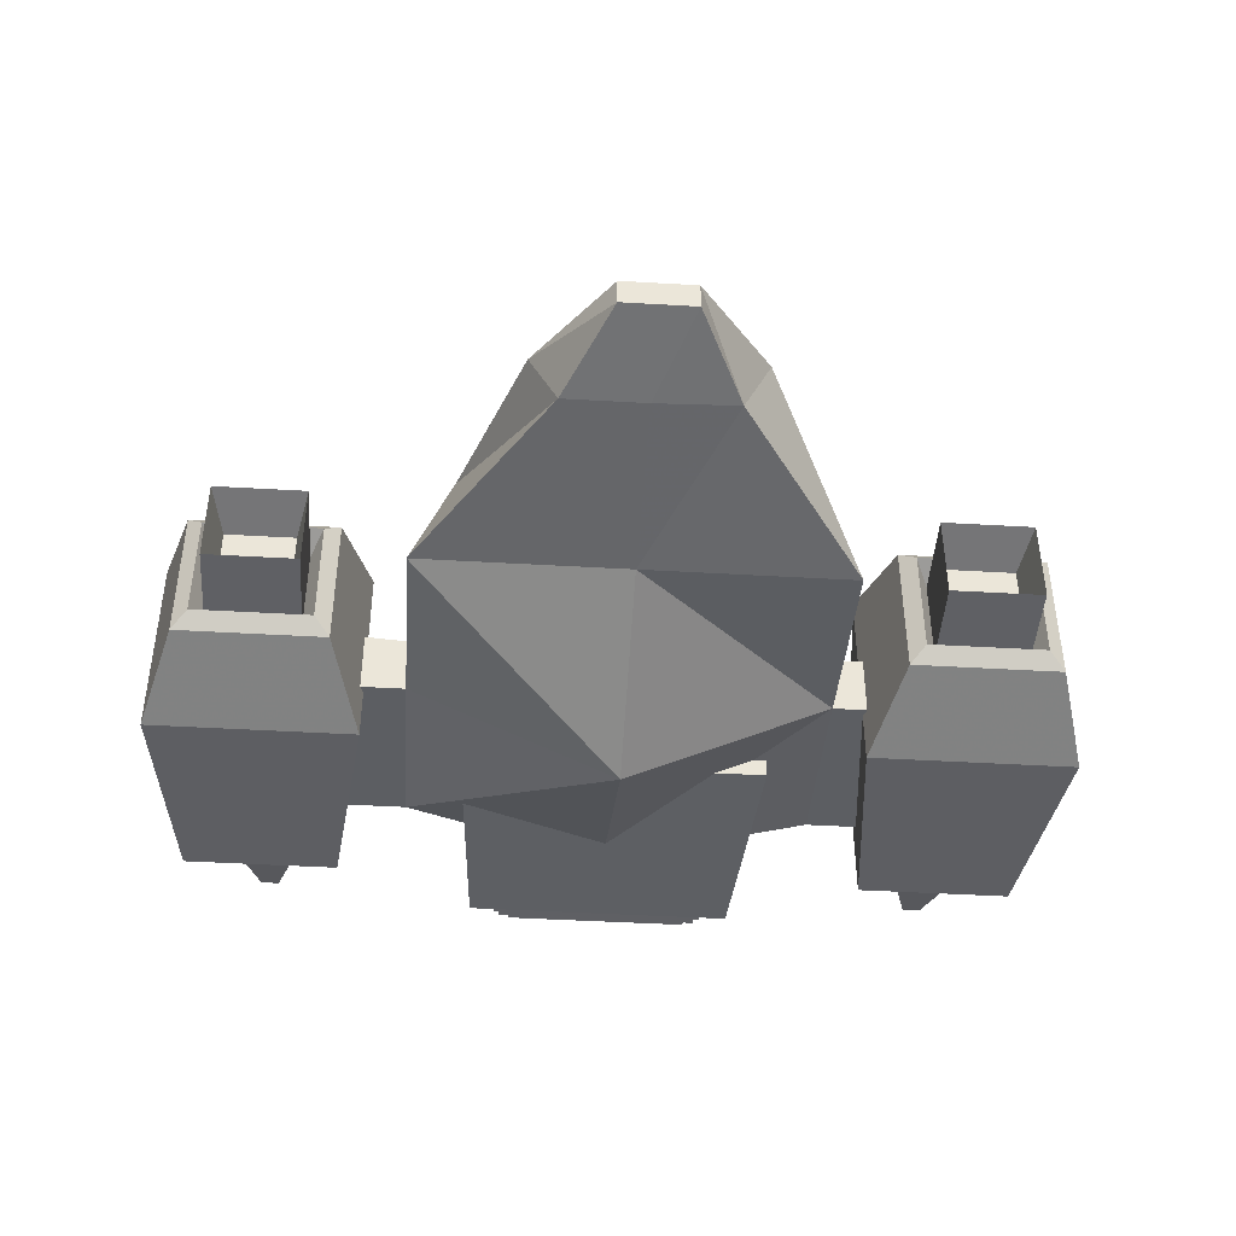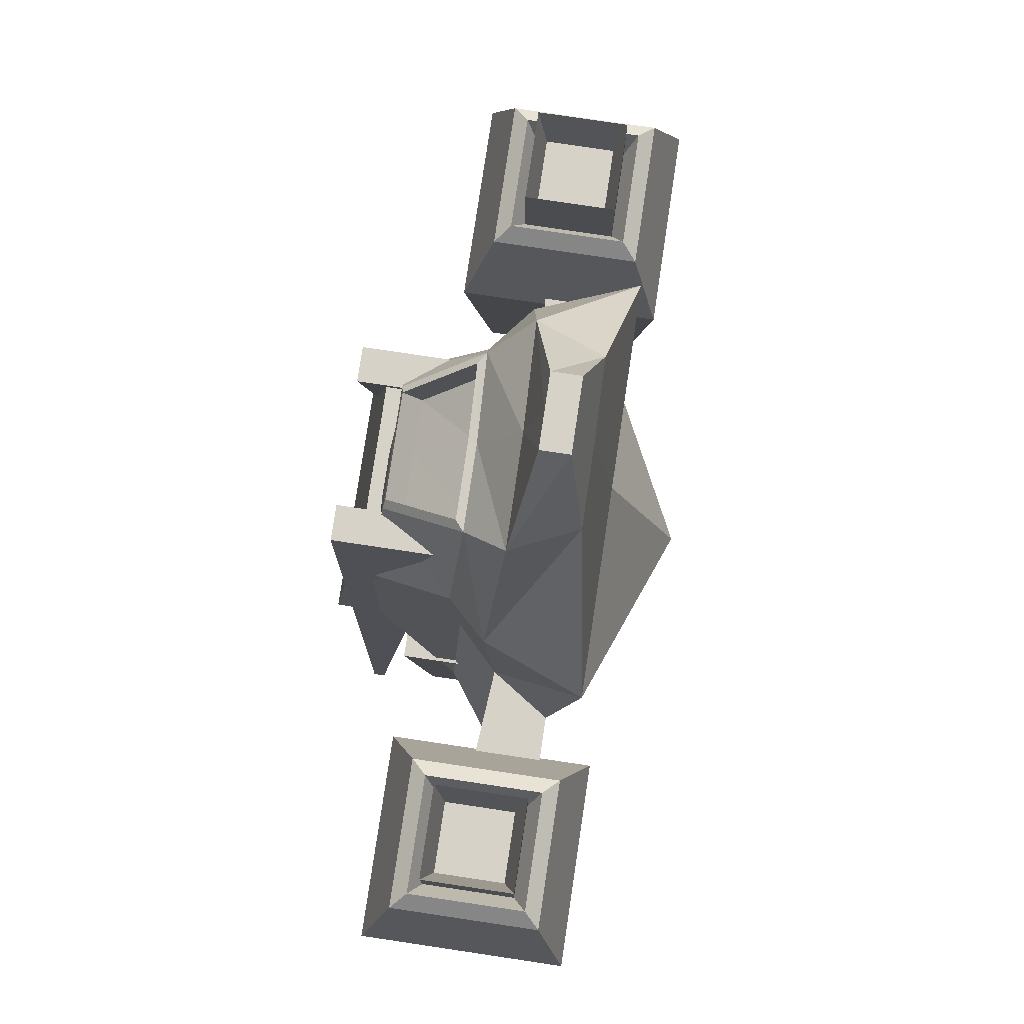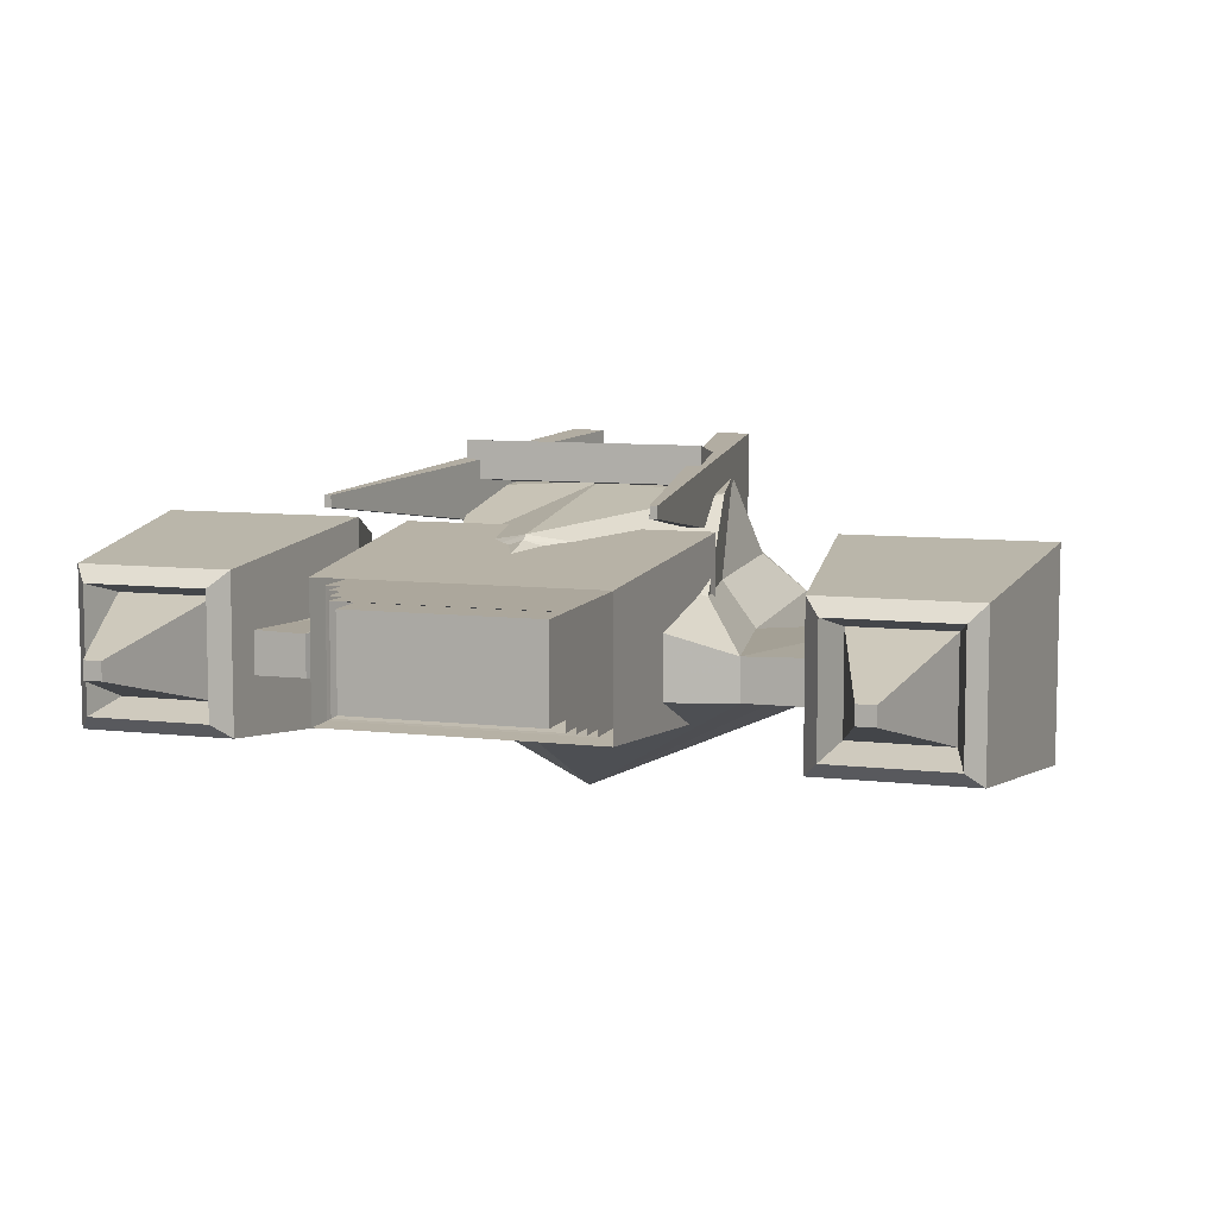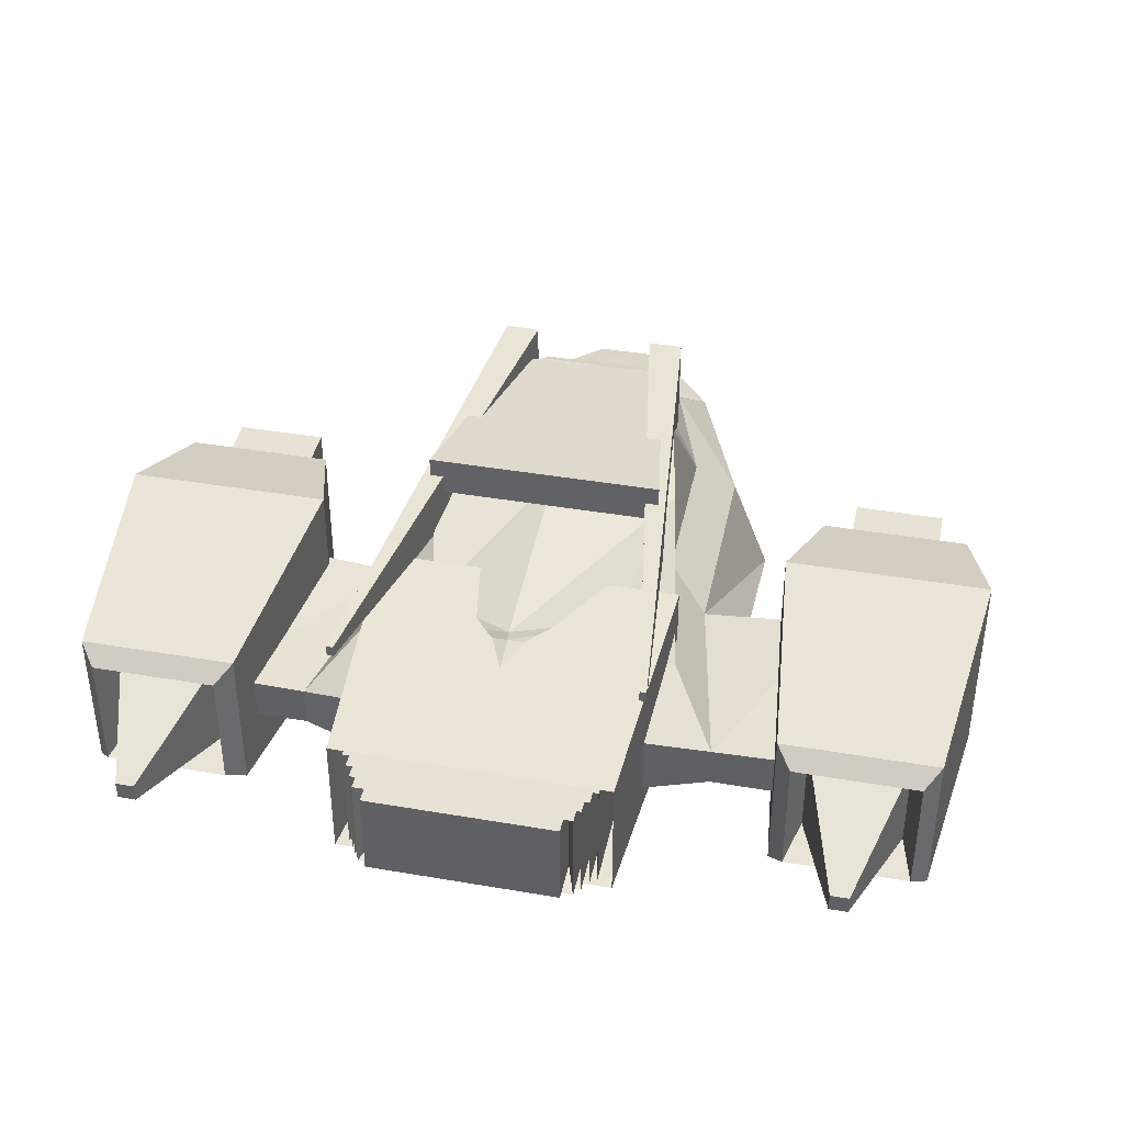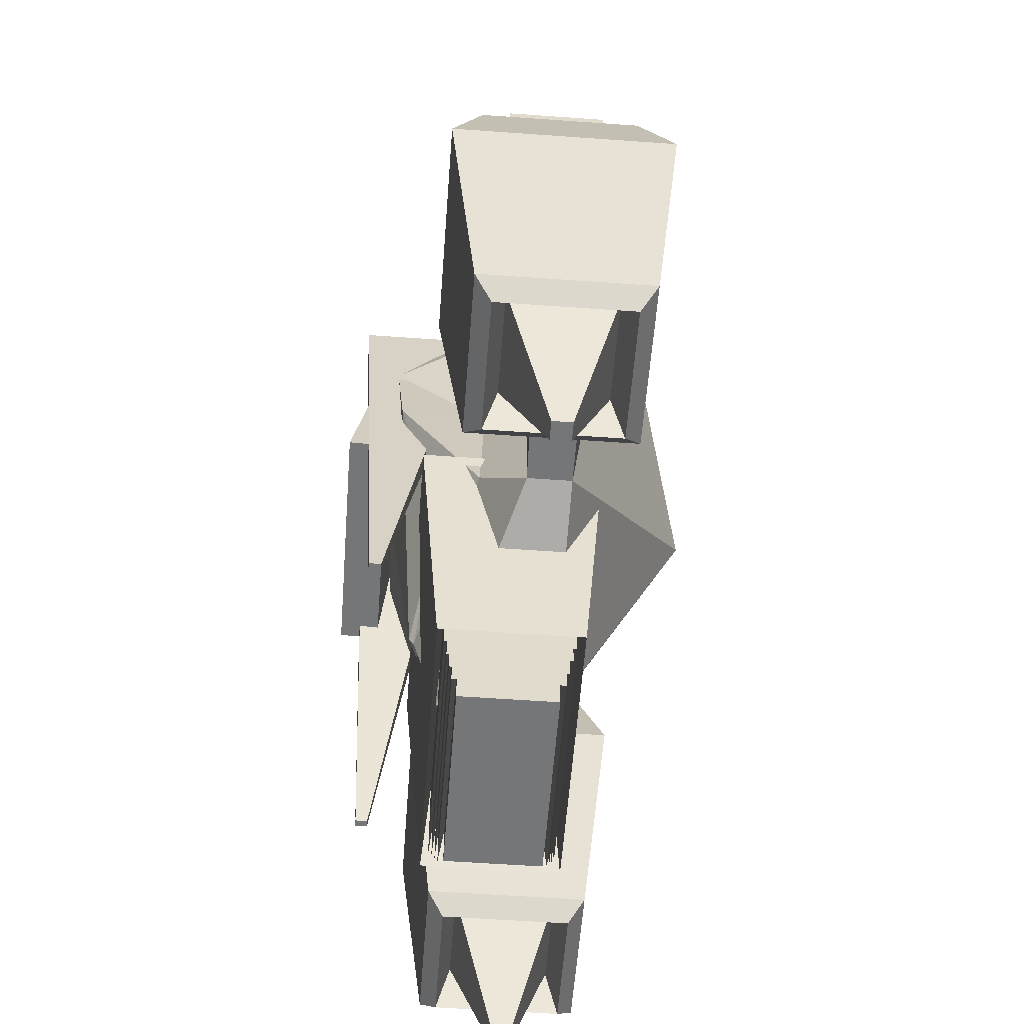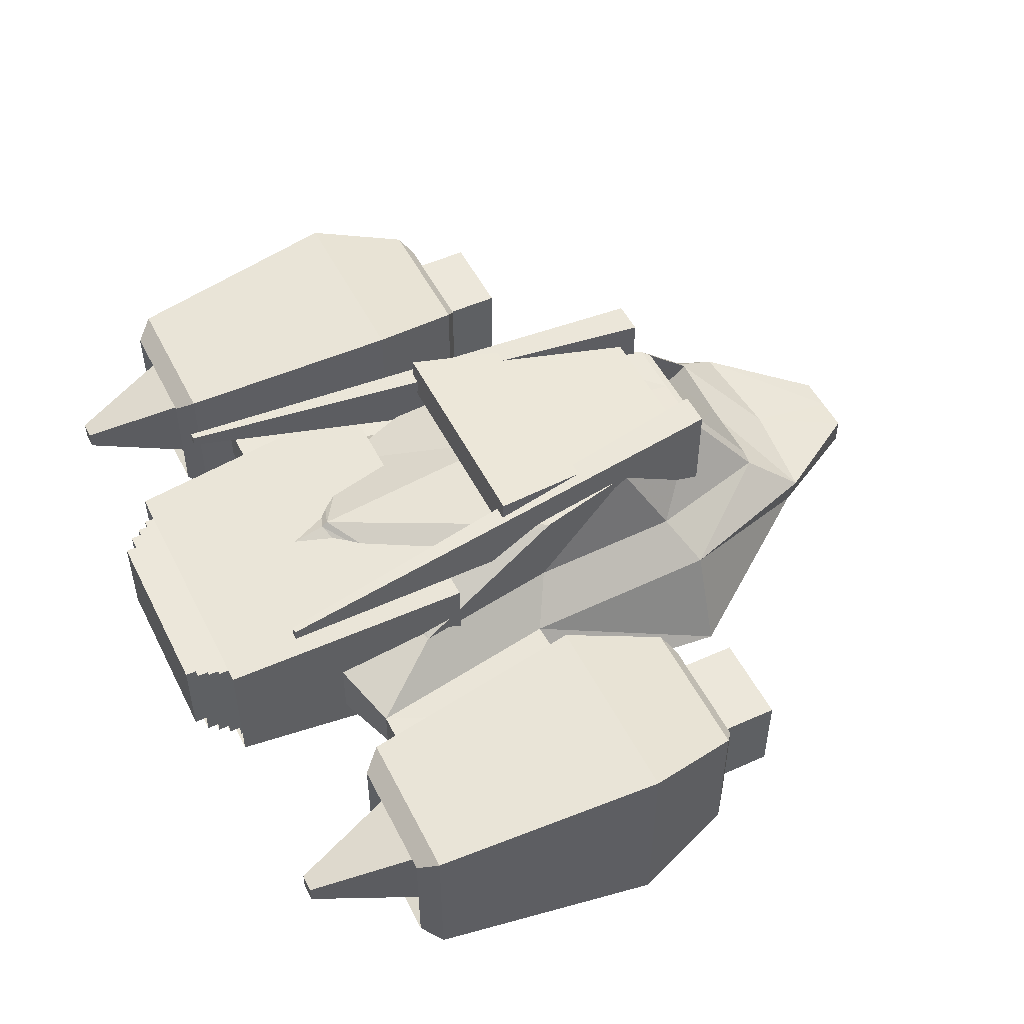
<metadata>
{"format":"obj","ext":"obj","renderer":"f3d","projection":"perspective","resolution":1024,"background":"white","views":[{"elev":-44.5,"azim":176.1,"up":"+Z"},{"elev":78.5,"azim":98.5,"up":"+Y"},{"elev":8.3,"azim":17.9,"up":"+Z"},{"elev":40.5,"azim":11.9,"up":"+Z"},{"elev":-56.8,"azim":85.7,"up":"+Y"},{"elev":50.8,"azim":63.9,"up":"+Z"}]}
</metadata>
<code>
v -1.074 -1 -0.4369
v -1.074 1 -0.7444
v 0.9257 1 -0.7444
v 0.9257 -1 -1.436
v -0.6916 -1 0.1408
v -0.6918 1 0.2307
v 2.543 1 0.2303
v 2.543 -1 0.1408
v 2.926 -1 -0.4369
v 2.926 1 -0.7444
v 2.926 -3 -0.1873
v 2.926 -3 0.2137
v 0.9257 -3.719 -0.1617
v 0.9257 -3.719 0.8779
v -1.074 -3 0.2137
v -1.074 -3 -0.1873
v -1.974 -1 0.2482
v -1.974 -1 -0.4369
v -1.974 -3 -0.1873
v -1.974 -3 0.2377
v 3.825 -1 -0.4369
v 3.825 -1 0.2482
v 3.825 -3 0.2377
v 3.825 -3 -0.1873
v 0.9257 2.717 -0.5212
v 1.698 2.717 -0.5213
v 1.96 2.597 0.1059
v 0.9255 2.717 0.1066
v -0.1215 2.626 0.1406
v 0.1485 2.729 -0.5063
v 0.5847 3.623 -0.3462
v 0.9257 3.623 -0.3462
v 0.5847 3.623 -0.06908
v 0.9257 3.623 -0.06915
v 1.267 3.623 -0.06915
v 1.267 3.623 -0.3462
v -3.131 -3.362 -0.7014
v -3.374 -1.1 -0.9448
v -1.374 -1.1 -0.9448
v -1.618 -3.362 -0.7014
v -3.131 -3.362 0.8117
v -3.374 -1.1 1.055
v -1.374 -1.1 1.055
v -1.618 -3.362 0.8117
v 5.082 -3.362 0.8117
v 5.326 -1.1 1.055
v 3.326 -1.1 1.055
v 3.569 -3.362 0.8117
v 5.082 -3.362 -0.7014
v 5.326 -1.1 -0.9448
v 3.326 -1.1 -0.9448
v 3.569 -3.362 -0.7014
v 5.044 -0.1205 -0.6628
v 3.608 -0.1205 -0.6628
v 3.608 -0.1205 0.7732
v 5.044 -0.1205 0.7732
v -1.656 -0.1205 0.7732
v -1.656 -0.1205 -0.6628
v -3.092 -0.1205 -0.6628
v -3.092 -0.1205 0.7732
v -0.2996 0.7552 0.6162
v 0.0905 2.082 0.5542
v 0.9254 2.056 0.5229
v 1.748 2.056 0.522
v 2.151 0.7552 0.6162
v 0.9257 -2.82 1.107
v -0.5895 -2.275 0.6036
v -0.2996 -0.7601 0.5484
v 2.441 -2.275 0.6036
v 2.151 -0.7601 0.5484
v -0.2996 -0.6988 1.35
v -0.1038 0.3058 1.418
v 2.151 -0.6988 1.35
v 1.955 0.3058 1.418
v 1.808 -2.214 0.9638
v 0.9257 -2.759 1.151
v 0.04295 -2.214 0.9638
v 1.511 1.383 1.324
v 0.9257 1.383 1.324
v 0.3408 1.383 1.324
v 0.9257 -0.6988 1.425
v 0.9257 0.3058 1.493
v -1.807 0.000577 -0.512
v -2.942 0.000577 -0.512
v -1.807 0.000577 0.6224
v -2.942 0.000578 0.6224
v 4.893 0.000578 -0.512
v 4.893 0.000578 0.6224
v 3.758 0.000578 -0.512
v 3.758 0.000579 0.6224
v 3.882 -0.2627 -0.3887
v 4.77 -0.2627 -0.3887
v 4.77 -0.2627 0.4991
v 3.882 -0.2627 0.4991
v -1.93 -0.2627 -0.3887
v -1.93 -0.2627 0.4991
v -2.818 -0.2627 -0.3887
v -2.818 -0.2627 0.4991
v -1.93 0.5809 -0.3887
v -2.818 0.5809 -0.3887
v -1.93 0.5809 0.4991
v -2.818 0.5809 0.4991
v 4.77 0.5809 0.4991
v 4.77 0.5809 -0.3887
v 3.882 0.5809 0.4991
v 3.882 0.5809 -0.3887
v 3.988 0.0816 -0.2827
v 4.664 0.0816 -0.2827
v 4.664 0.0816 0.393
v 3.988 0.0816 0.393
v -2.036 0.0816 0.393
v -2.036 0.0816 -0.2827
v -2.712 0.0816 0.393
v -2.712 0.0816 -0.2827
v 4.931 -3.543 -0.5498
v 3.721 -3.543 -0.5498
v 4.931 -3.543 0.6601
v 3.721 -3.543 0.6601
v -1.769 -3.543 -0.5498
v -1.769 -3.543 0.6601
v -2.979 -3.543 -0.5498
v -2.979 -3.543 0.6601
v -2.853 -3.131 -0.4237
v -1.895 -3.131 -0.4237
v -2.853 -3.131 0.5341
v -1.895 -3.131 0.5341
v 4.805 -3.131 0.5341
v 4.805 -3.131 -0.4237
v 3.847 -3.131 -0.4237
v 3.847 -3.131 0.5341
v 4.414 -4.491 -0.0336
v 4.237 -4.491 -0.0336
v 4.414 -4.491 0.144
v 4.237 -4.491 0.144
v -2.286 -4.491 0.144
v -2.286 -4.491 -0.0336
v -2.463 -4.491 -0.0336
v -2.463 -4.491 0.144
v -0.3954 -4.379 -0.3398
v -0.5463 -1.876 -0.5394
v 2.398 -1.876 -0.5394
v 2.247 -4.379 -0.3398
v -0.3954 -4.379 0.9263
v -0.5463 -1.876 1.126
v 2.398 -1.876 1.126
v 2.247 -4.379 0.9263
v 2.109 -3.447 -0.2739
v 2.109 -3.447 0.8605
v -0.2579 -3.447 -0.2739
v -0.2579 -3.447 0.8605
v 2.109 -4.362 -0.2739
v -0.2579 -4.362 -0.2739
v 2.109 -4.362 0.8605
v -0.2579 -4.362 0.8605
v 0.9257 1.455 1.306
v 0.4139 1.455 1.306
v 0.196 2.065 0.6293
v 1.437 1.455 1.306
v 1.645 2.044 0.6041
v 0.9255 2.044 0.6045
v 0.9254 1.844 0.43
v 0.1944 1.867 0.4578
v 1.645 1.843 0.4291
v 1.437 1.255 1.131
v 0.9257 1.255 1.131
v 0.4139 1.255 1.131
v 2.34 -3.705 1.433
v 1.523 1.285 0.7157
v 1.857 1.285 0.7157
v 2.405 -3.705 1.433
v 2.34 -3.705 1.54
v 1.523 1.285 1.758
v 1.857 1.285 1.758
v 2.405 -3.705 1.54
v -0.4884 -3.705 1.54
v 0.3287 1.285 1.758
v -0.00594 1.285 1.758
v -0.5536 -3.705 1.54
v -0.4884 -3.705 1.433
v 0.3287 1.285 0.7157
v -0.00594 1.285 0.7157
v -0.5536 -3.705 1.433
v -0.2134 -1.22 1.468
v 0.1578 1.103 1.2
v 1.694 1.103 1.2
v 2.065 -1.22 1.468
v -0.2134 -1.202 1.831
v 0.1578 1.121 1.492
v 1.694 1.121 1.492
v 2.065 -1.202 1.831
v 2.05 -4.062 -0.2455
v 2.05 -4.062 0.8321
v -0.1987 -4.062 -0.2455
v -0.1987 -4.062 0.8321
v 2.05 -4.462 -0.2455
v -0.1987 -4.462 -0.2455
v 2.05 -4.462 0.8321
v -0.1987 -4.462 0.8321
v 1.994 -4.162 -0.2186
v 1.994 -4.162 0.8052
v -0.1425 -4.162 0.8052
v -0.1425 -4.162 -0.2186
v 1.994 -4.562 -0.2186
v -0.1425 -4.562 -0.2186
v -0.1425 -4.562 0.8052
v 1.994 -4.562 0.8052
v 1.941 -4.262 0.7796
v 1.941 -4.262 -0.193
v -0.0891 -4.262 -0.193
v -0.0891 -4.262 0.7796
v -0.0891 -4.662 -0.193
v 1.941 -4.662 -0.193
v -0.0891 -4.662 0.7796
v 1.941 -4.662 0.7796
v 1.839 -4.362 0.7309
v 1.839 -4.362 -0.1444
v 0.01238 -4.362 0.7309
v 0.01239 -4.362 -0.1444
v 1.839 -4.762 -0.1444
v 0.01239 -4.762 -0.1444
v 0.01238 -4.762 0.7309
v 1.839 -4.762 0.7309
f 1 2 3 4
f 1 5 6 2
f 4 3 10 9
f 10 7 8 9
f 4 9 11 13
f 1 4 13 16
f 14 13 11 12
f 15 16 13 14
f 1 18 17 5
f 18 1 16 19
f 15 20 19 16
f 5 17 20 15
f 17 18 19 20
f 8 22 21 9
f 12 23 22 8
f 11 24 23 12
f 9 21 24 11
f 21 22 23 24
f 10 3 25 26
f 7 10 26 27
f 2 6 29 30
f 3 2 30 25
f 25 30 31 32
f 30 29 33 31
f 29 28 34 33
f 28 27 35 34
f 27 26 36 35
f 26 25 32 36
f 31 33 34 32
f 32 34 35 36
f 39 40 37 38
f 41 44 43 42
f 37 41 42 38
f 39 43 44 40
f 50 46 45 49
f 52 48 47 51
f 48 45 46 47
f 50 49 52 51
f 50 51 54 53
f 47 46 56 55
f 51 47 55 54
f 46 50 53 56
f 43 39 58 57
f 38 42 60 59
f 42 43 57 60
f 39 38 59 58
f 29 6 61 62
f 28 29 62 63
f 27 28 63 64
f 7 27 64 65
f 15 14 66 67
f 5 15 67 68
f 14 12 69 66
f 12 8 70 69
f 8 7 65 70
f 6 5 68 61
f 61 68 71 72
f 70 65 74 73
f 69 70 73 75
f 66 69 75 76
f 68 67 77 71
f 67 66 76 77
f 65 64 78 74
f 62 61 72 80
f 71 81 82 72
f 82 81 73 74
f 73 81 76 75
f 81 71 77 76
f 82 74 78 79
f 72 82 79 80
f 58 59 84 83
f 60 57 85 86
f 59 60 86 84
f 57 58 83 85
f 56 53 87 88
f 54 55 90 89
f 55 56 88 90
f 53 54 89 87
f 87 89 91 92
f 90 88 93 94
f 89 90 94 91
f 88 87 92 93
f 85 83 95 96
f 84 86 98 97
f 86 85 96 98
f 83 84 97 95
f 95 97 100 99
f 98 96 101 102
f 97 98 102 100
f 96 95 99 101
f 93 92 104 103
f 91 94 105 106
f 94 93 103 105
f 92 91 106 104
f 104 106 107 108
f 105 103 109 110
f 106 105 110 107
f 103 104 108 109
f 101 99 112 111
f 100 102 113 114
f 102 101 111 113
f 99 100 114 112
f 107 110 109 108
f 114 113 111 112
f 52 49 115 116
f 45 48 118 117
f 48 52 116 118
f 49 45 117 115
f 40 44 120 119
f 41 37 121 122
f 44 41 122 120
f 37 40 119 121
f 121 119 124 123
f 120 122 125 126
f 122 121 123 125
f 119 120 126 124
f 115 117 127 128
f 118 116 129 130
f 117 118 130 127
f 116 115 128 129
f 129 128 131 132
f 127 130 134 133
f 130 129 132 134
f 128 127 133 131
f 124 126 135 136
f 125 123 137 138
f 126 125 138 135
f 123 124 136 137
f 131 133 134 132
f 136 135 138 137
f 141 142 139 140
f 143 146 145 144
f 139 143 144 140
f 140 144 145 141
f 141 145 146 142
f 142 146 148 147
f 143 139 149 150
f 146 143 150 148
f 139 142 147 149
f 149 147 151 152
f 148 150 154 153
f 150 149 152 154
f 147 148 153 151
f 80 79 155 156
f 62 80 156 157
f 79 78 158 155
f 78 64 159 158
f 64 63 160 159
f 63 62 157 160
f 160 157 162 161
f 159 160 161 163
f 158 159 163 164
f 155 158 164 165
f 157 156 166 162
f 156 155 165 166
f 163 161 165 164
f 161 162 166 165
f 169 170 167 168
f 171 174 173 172
f 167 171 172 168
f 168 172 173 169
f 169 173 174 170
f 170 174 171 167
f 179 175 178 182
f 180 176 175 179
f 181 177 176 180
f 182 178 177 181
f 178 175 176 177
f 180 179 182 181
f 185 186 183 184
f 187 190 189 188
f 183 187 188 184
f 184 188 189 185
f 185 189 190 186
f 186 190 187 183
f 151 153 192 191
f 154 152 193 194
f 153 154 194 192
f 152 151 191 193
f 193 191 195 196
f 192 194 198 197
f 194 193 196 198
f 191 192 197 195
f 195 197 200 199
f 198 196 202 201
f 197 198 201 200
f 196 195 199 202
f 202 199 203 204
f 200 201 205 206
f 201 202 204 205
f 199 200 206 203
f 203 206 207 208
f 205 204 209 210
f 206 205 210 207
f 204 203 208 209
f 209 208 212 211
f 207 210 213 214
f 210 209 211 213
f 208 207 214 212
f 212 214 215 216
f 213 211 218 217
f 214 213 217 215
f 211 212 216 218
f 218 216 219 220
f 215 217 221 222
f 217 218 220 221
f 216 215 222 219
f 219 222 221 220

</code>
